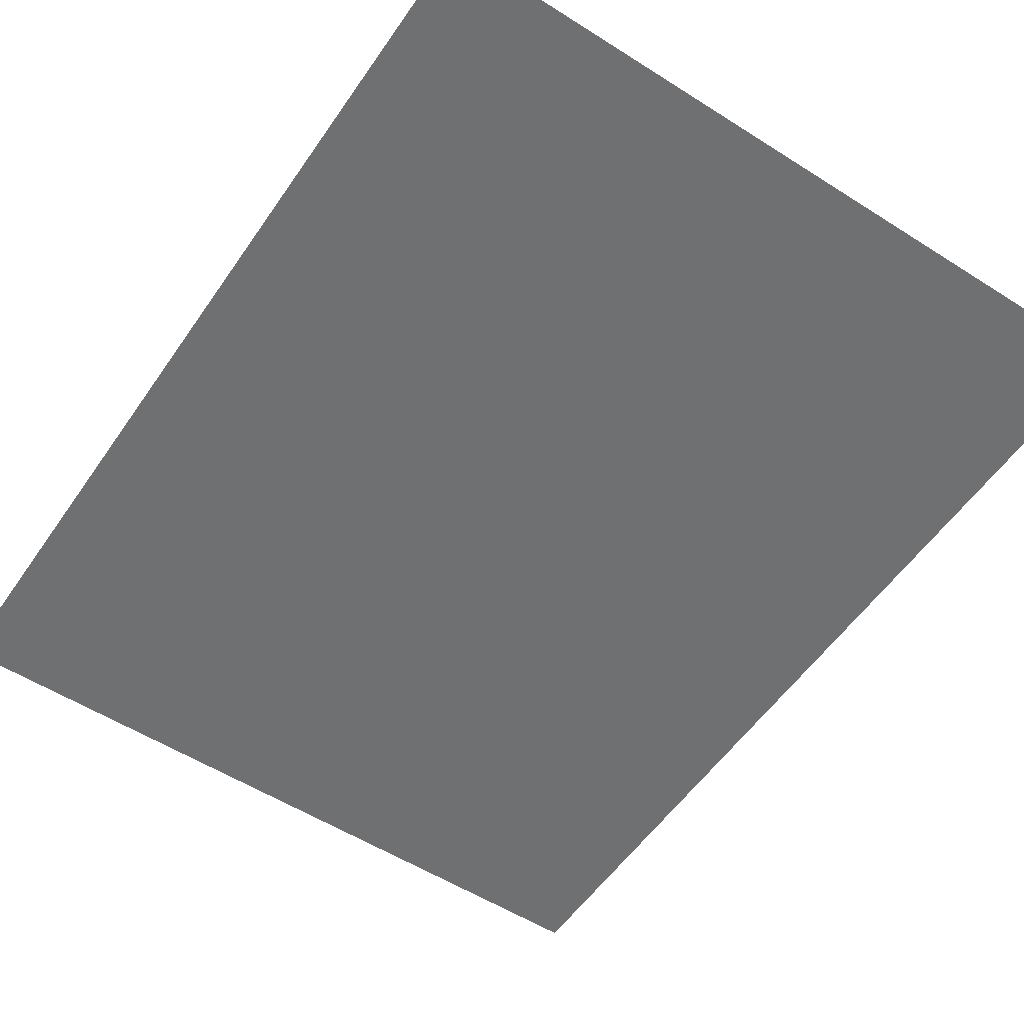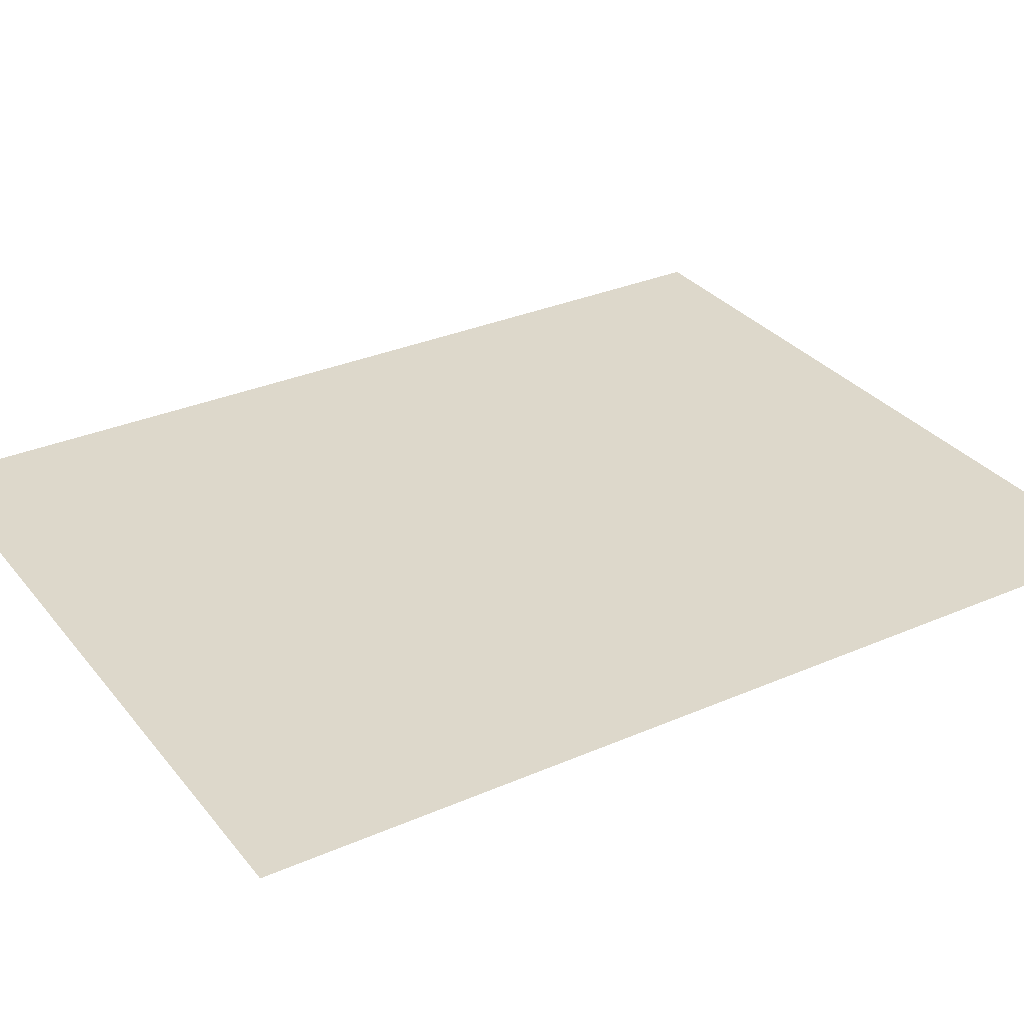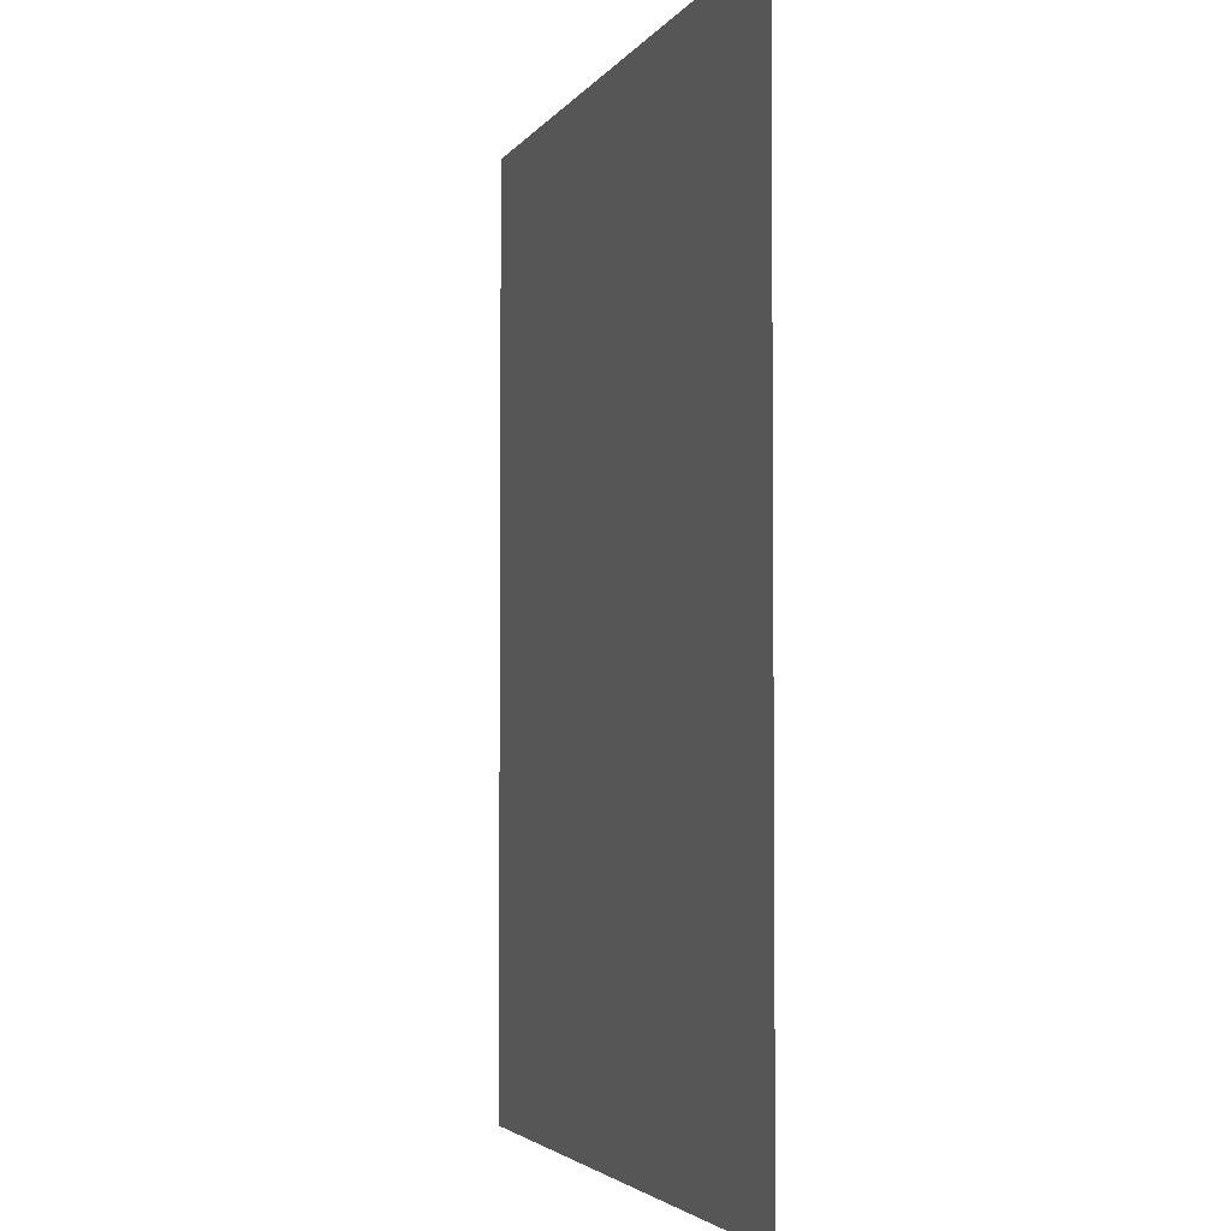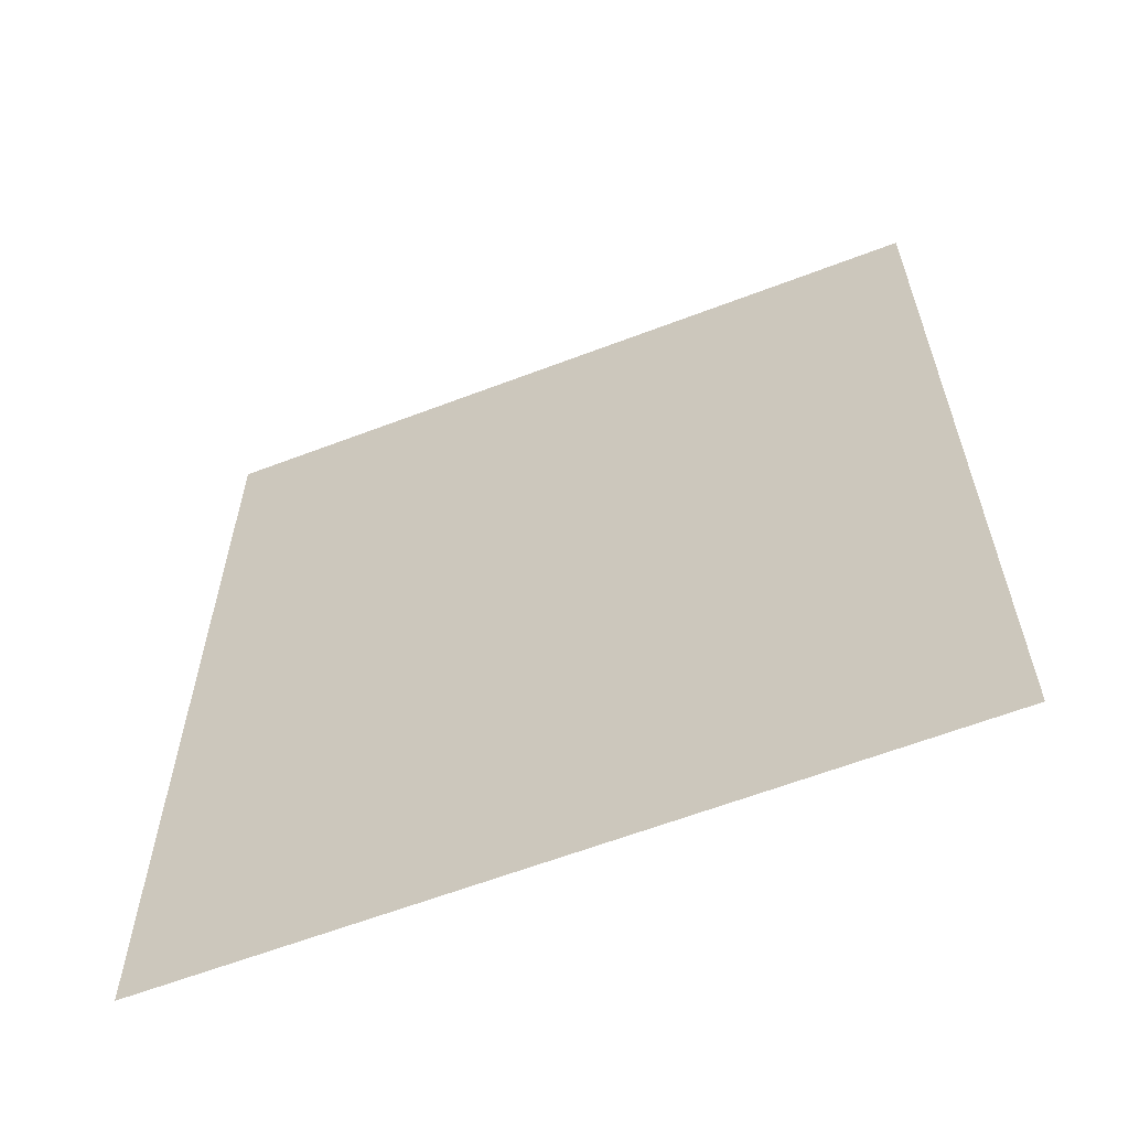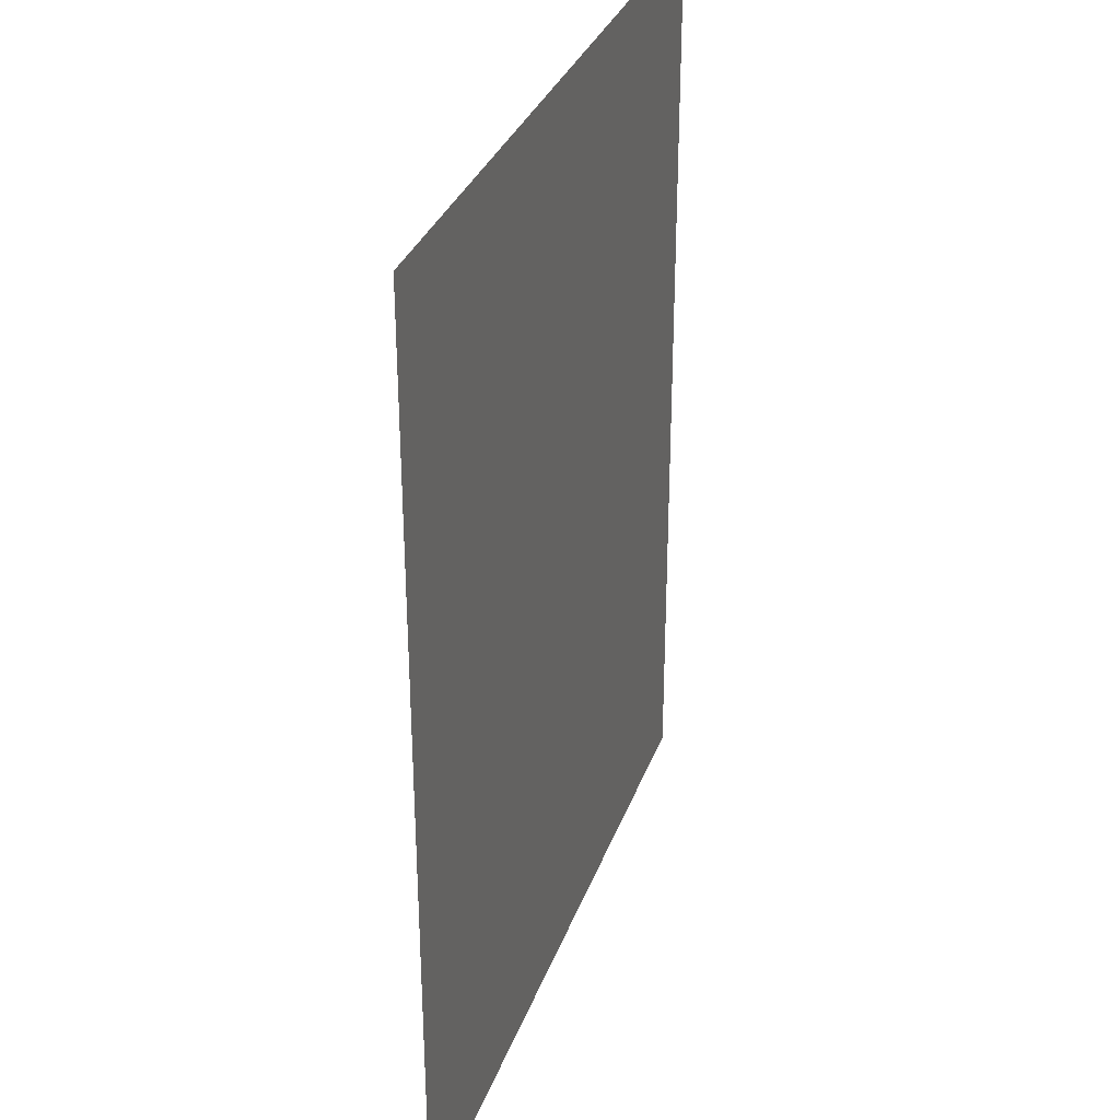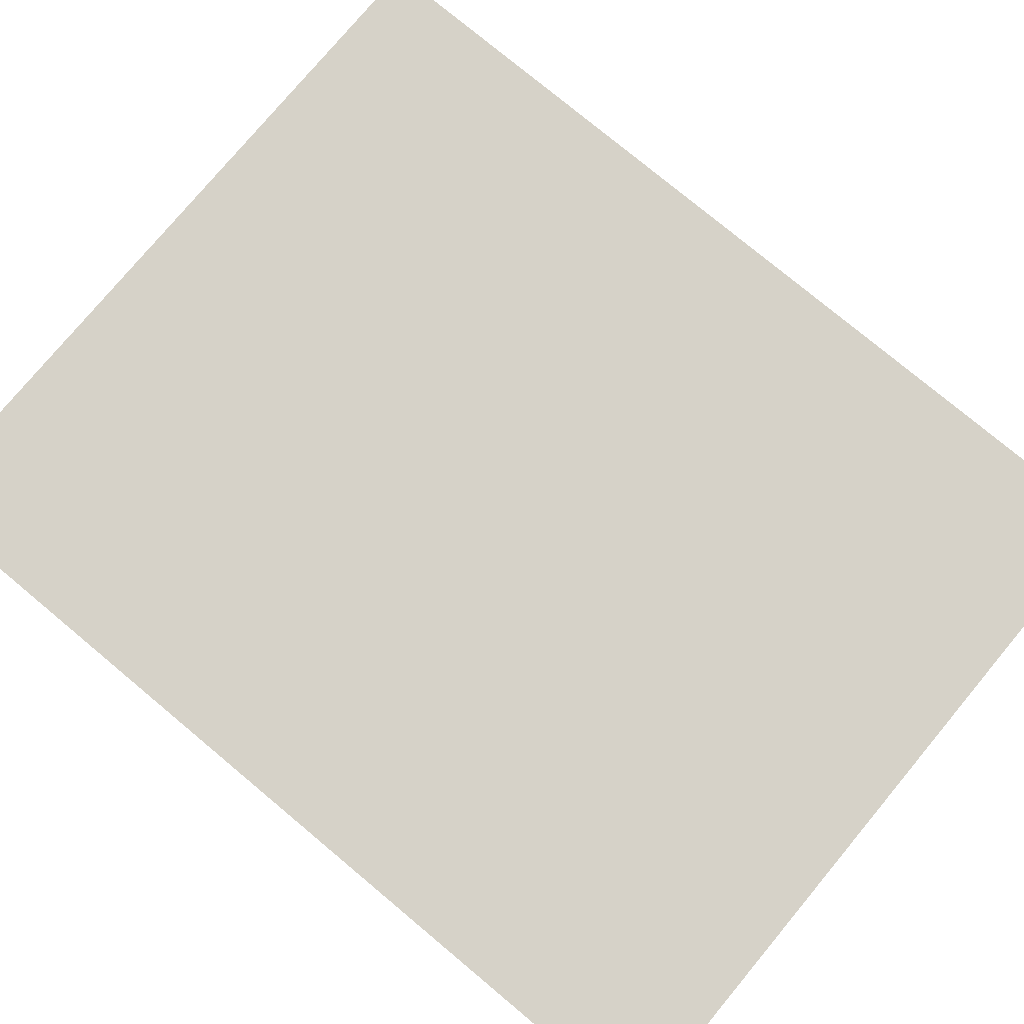
<metadata>
{"format":"obj","ext":"obj","renderer":"f3d","projection":"perspective","resolution":1024,"background":"white","views":[{"elev":-54.9,"azim":146.1,"up":"+Z"},{"elev":31.3,"azim":-121.7,"up":"+Z"},{"elev":-3.4,"azim":-107.4,"up":"+Y"},{"elev":-62.1,"azim":-158.8,"up":"+Y"},{"elev":32.6,"azim":-71.8,"up":"+Y"},{"elev":77.7,"azim":129.8,"up":"+Z"}]}
</metadata>
<code>
o sbsbed6law2
v -99.25 124.1 0.003242
v -99.25 31.09 0.003242
v -99.25 -24.36 0.003242
v -99.25 -78.25 0.003242
v -99.25 -124.1 0.003242
v -50.74 124.1 0.003239
v -50.74 31.09 0.003239
v -50.74 -24.36 0.003239
v -50.74 -78.25 0.003239
v -50.74 -124.1 0.003239
v -2.243 124.1 0.003235
v -2.243 31.09 0.003235
v -2.243 -24.36 0.003235
v -2.243 -78.25 0.003235
v -2.243 -124.1 0.003235
v 47.61 124.1 0.003231
v 47.61 31.09 0.003231
v 47.61 -24.36 0.003231
v 47.61 -78.25 0.003231
v 47.61 -124.1 0.003231
v 99.26 124.1 0.003228
v 99.26 31.09 0.003228
v 99.26 -24.36 0.003228
v 99.26 -78.25 0.003228
v 99.26 -124.1 0.003228
v 99.26 77.6 0.003228
v 47.61 77.6 0.003231
v -2.243 77.6 0.003235
v -50.74 77.6 0.003239
v -99.25 77.6 0.003242
v -2.243 77.6 0.003235
v -2.243 124.1 0.003235
v 47.61 77.6 0.003231
v 47.61 124.1 0.003231
v -99.25 31.09 0.003242
v -50.74 31.09 0.003239
v -2.243 -24.36 0.003235
v -2.243 -24.36 0.003235
v -2.243 -24.36 0.003235
v -2.243 31.09 0.003235
v -2.243 31.09 0.003235
v -2.243 31.09 0.003235
v -50.74 -24.36 0.003239
v -99.25 -24.36 0.003242
v 99.26 -24.36 0.003228
v 47.61 -24.36 0.003231
v 47.61 -24.36 0.003231
v 47.61 -24.36 0.003231
v -2.243 -124.1 0.003235
v -2.243 -78.25 0.003235
v 47.61 -124.1 0.003231
v 47.61 31.09 0.003231
v 47.61 31.09 0.003231
v 47.61 31.09 0.003231
v 99.26 31.09 0.003228
v 47.61 -78.25 0.003231
f 6 1 29
f 32 6 31
f 34 11 33
f 21 16 26
f 29 1 30
f 31 6 29
f 33 11 28
f 26 16 27
f 30 36 29
f 29 41 31
f 28 52 33
f 27 55 26
f 35 36 30
f 36 41 29
f 42 52 28
f 53 55 27
f 7 2 8
f 40 7 37
f 54 12 48
f 22 17 23
f 44 8 2
f 8 37 7
f 38 48 12
f 46 23 17
f 43 3 9
f 39 43 50
f 18 13 56
f 45 47 24
f 4 9 3
f 9 50 43
f 14 56 13
f 19 24 47
f 9 4 10
f 50 9 49
f 56 14 20
f 24 19 25
f 5 10 4
f 10 49 9
f 15 20 14
f 51 25 19

</code>
